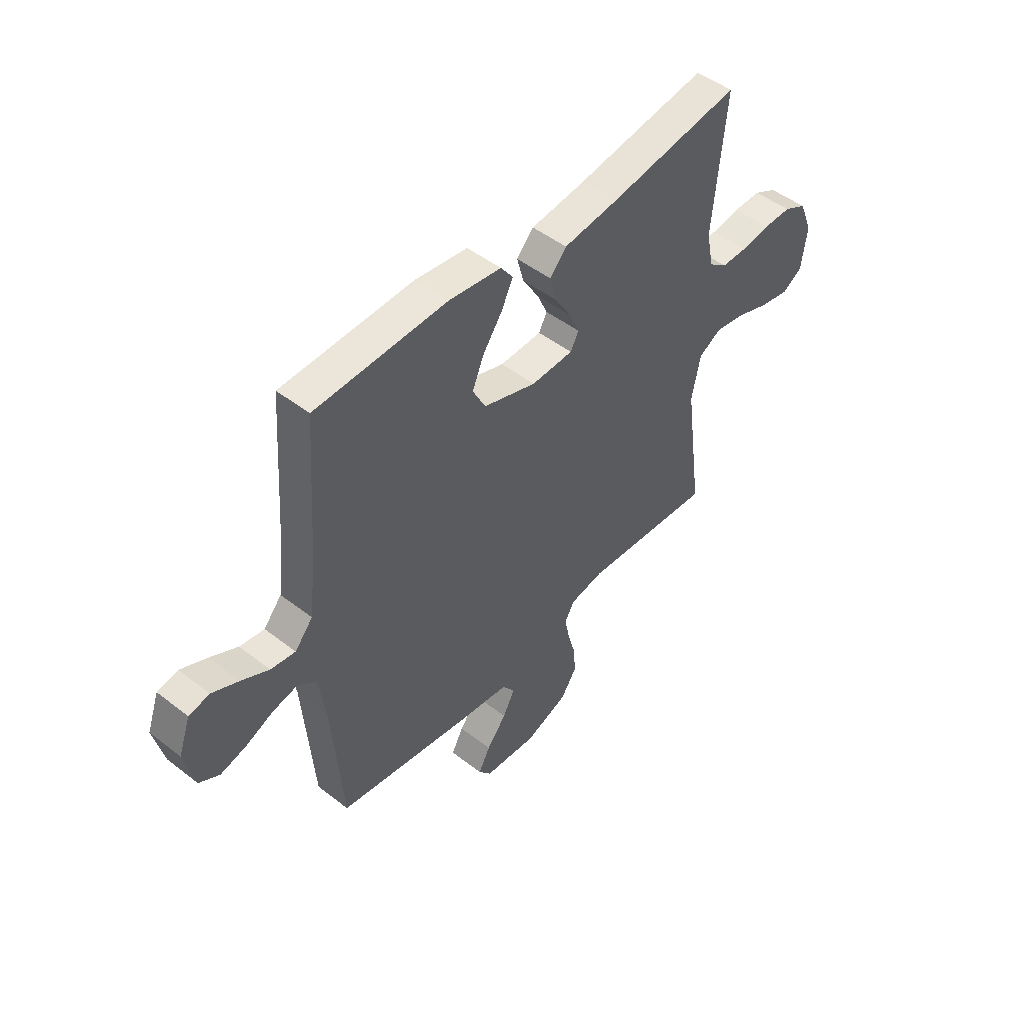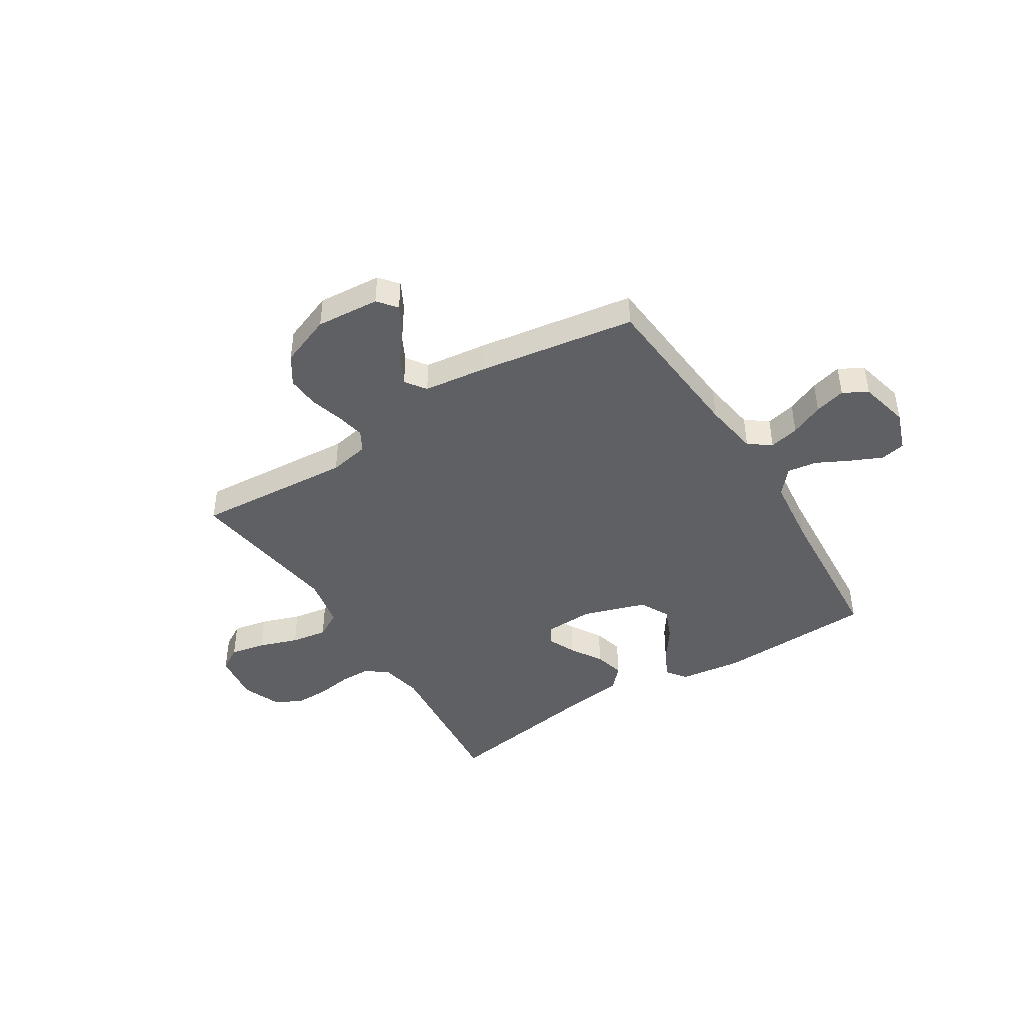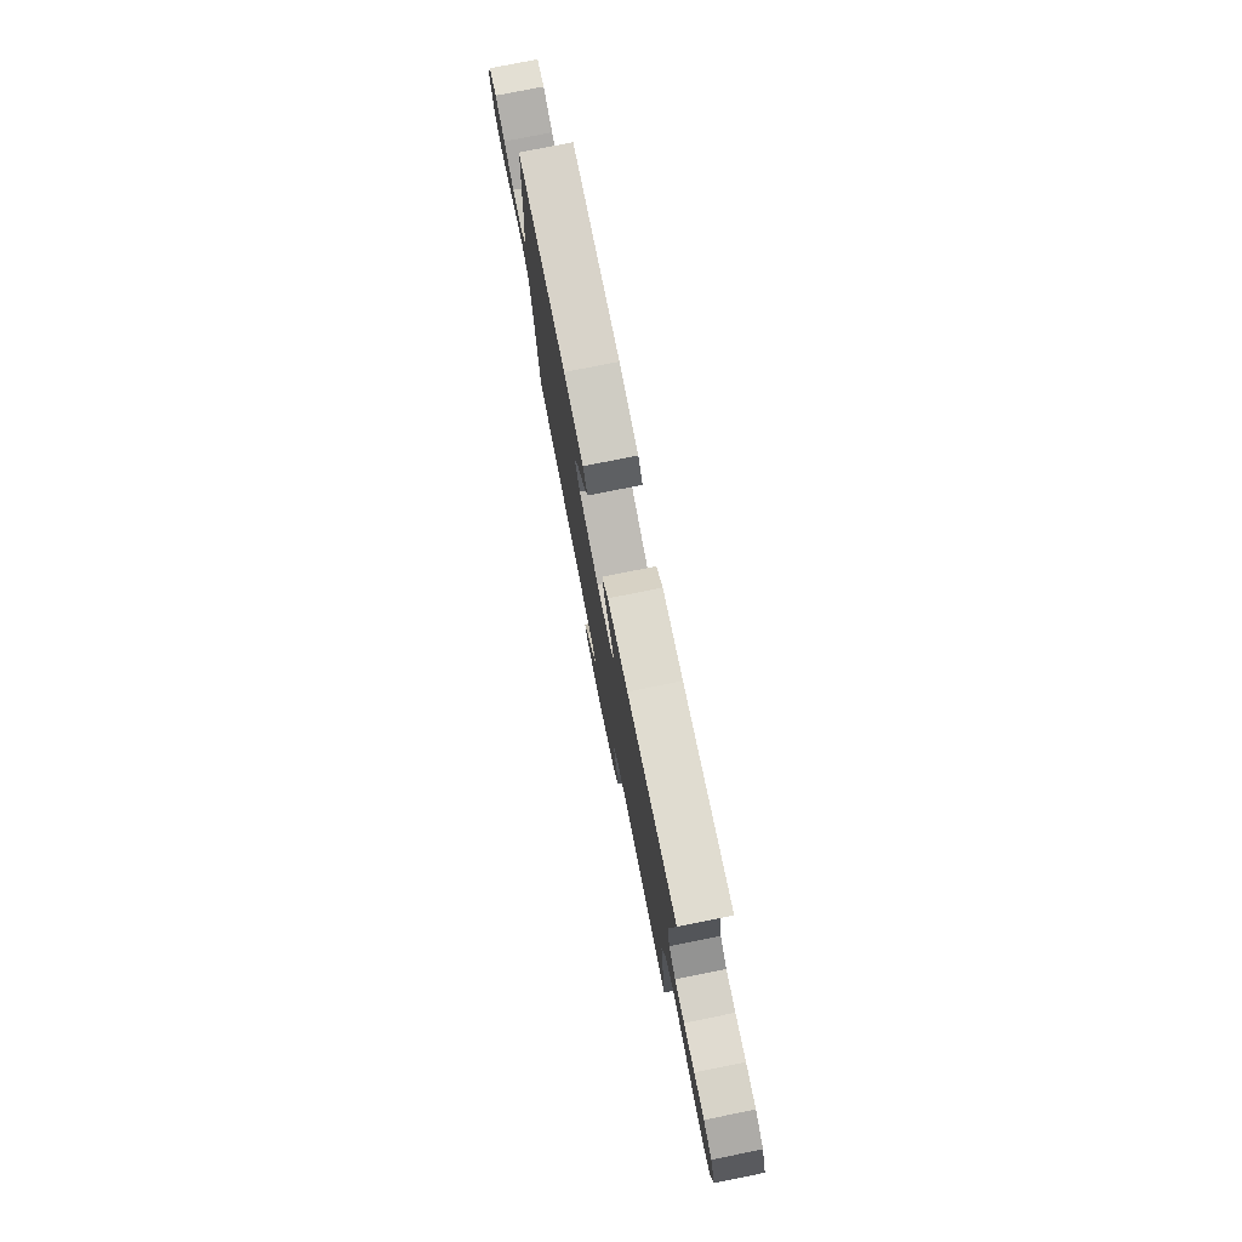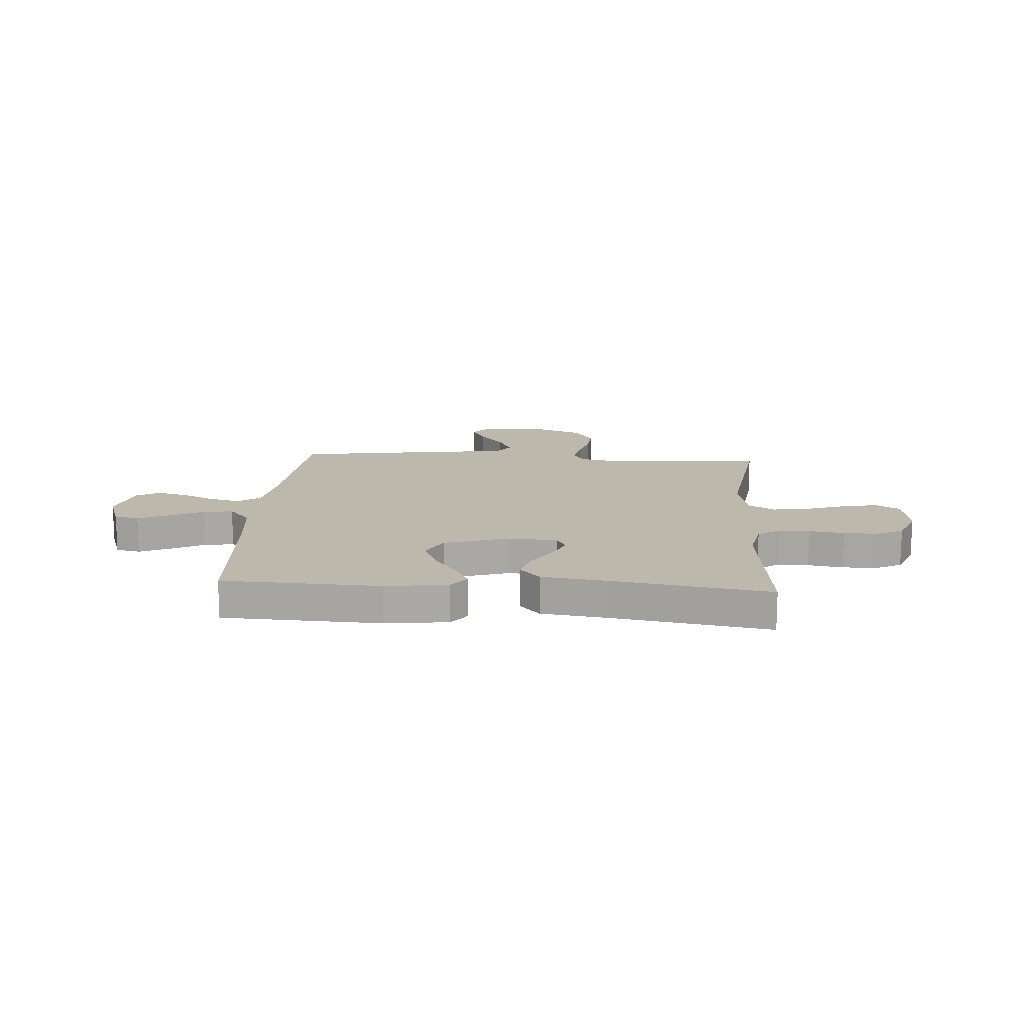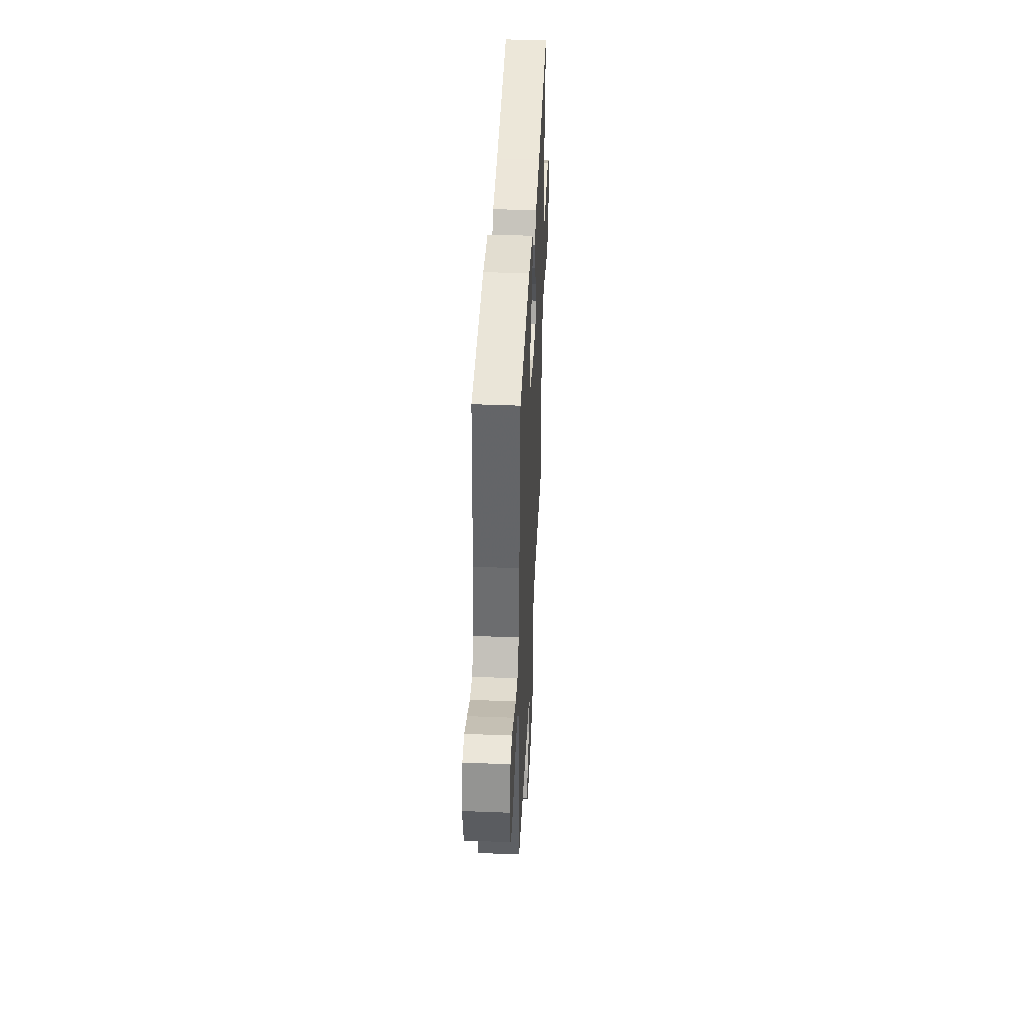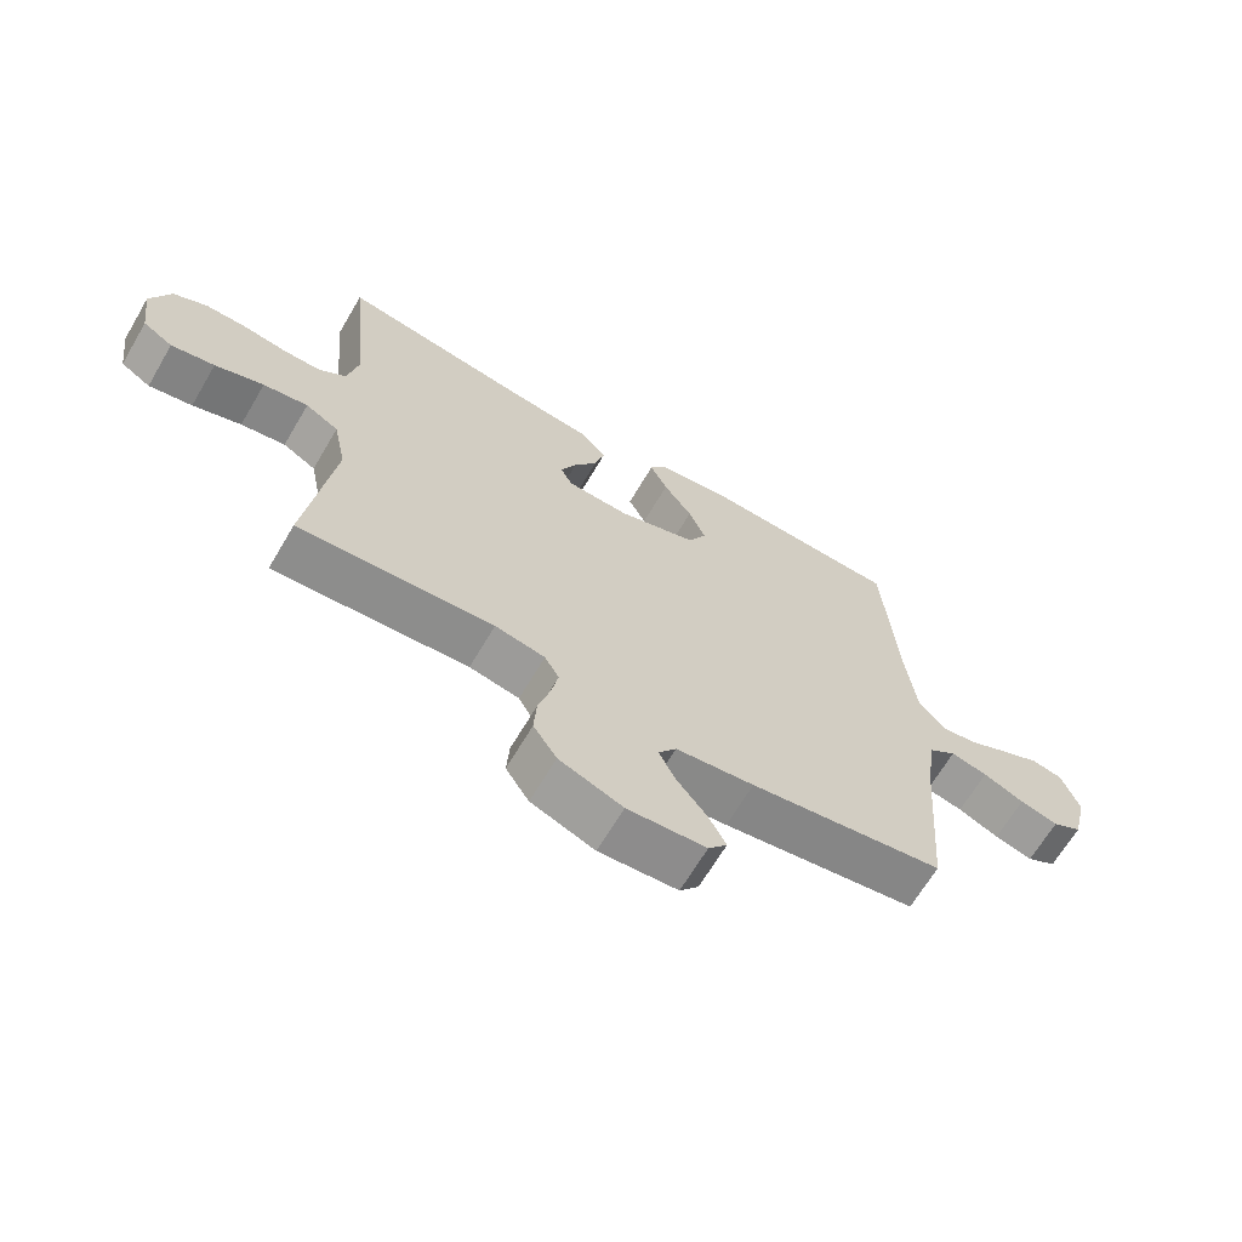
<metadata>
{"format":"obj","ext":"obj","renderer":"f3d","projection":"perspective","resolution":1024,"background":"white","views":[{"elev":48.1,"azim":-48.9,"up":"+Z"},{"elev":-43.7,"azim":-147.9,"up":"+Y"},{"elev":77.9,"azim":78.7,"up":"+Z"},{"elev":14.9,"azim":4.0,"up":"+Y"},{"elev":42.3,"azim":-87.3,"up":"+Z"},{"elev":-66.2,"azim":149.5,"up":"+Z"}]}
</metadata>
<code>
v 0.5 0.07 0.5
v 0.471 0.07 0.2
v 0.487 0.07 0.12
v 0.529 0.07 0.089
v 0.588 0.07 0.089
v 0.655 0.07 0.099
v 0.718 0.07 0.1
v 0.77 0.07 0.074
v 0.8 0.07 0
v 0.787 0.07 -0.095
v 0.741 0.07 -0.123
v 0.674 0.07 -0.11
v 0.599 0.07 -0.084
v 0.53 0.07 -0.073
v 0.479 0.07 -0.102
v 0.459 0.07 -0.2
v 0.5 0.07 -0.5
v 0.2 0.07 -0.479
v 0.123 0.07 -0.494
v 0.101 0.07 -0.533
v 0.112 0.07 -0.588
v 0.13 0.07 -0.651
v 0.134 0.07 -0.713
v 0.098 0.07 -0.768
v 0 0.07 -0.806
v -0.121 0.07 -0.797
v -0.15 0.07 -0.761
v -0.123 0.07 -0.71
v -0.078 0.07 -0.653
v -0.051 0.07 -0.6
v -0.079 0.07 -0.561
v -0.2 0.07 -0.546
v -0.5 0.07 -0.5
v -0.524 0.07 -0.2
v -0.54 0.07 -0.095
v -0.582 0.07 -0.064
v -0.639 0.07 -0.077
v -0.702 0.07 -0.105
v -0.761 0.07 -0.121
v -0.807 0.07 -0.095
v -0.83 0.07 0
v -0.803 0.07 0.076
v -0.756 0.07 0.086
v -0.696 0.07 0.059
v -0.633 0.07 0.027
v -0.577 0.07 0.019
v -0.536 0.07 0.067
v -0.521 0.07 0.2
v -0.5 0.07 0.5
v -0.2 0.07 0.512
v -0.081 0.07 0.497
v -0.053 0.07 0.459
v -0.08 0.07 0.405
v -0.124 0.07 0.342
v -0.15 0.07 0.28
v -0.121 0.07 0.224
v 0 0.07 0.185
v 0.095 0.07 0.189
v 0.114 0.07 0.224
v 0.09 0.07 0.277
v 0.053 0.07 0.337
v 0.038 0.07 0.394
v 0.076 0.07 0.436
v 0.2 0.07 0.452
v 0.5 0 0.5
v 0.471 0 0.2
v 0.487 0 0.12
v 0.529 0 0.089
v 0.588 0 0.089
v 0.655 0 0.099
v 0.718 0 0.1
v 0.77 0 0.074
v 0.8 0 0
v 0.787 0 -0.095
v 0.741 0 -0.123
v 0.674 0 -0.11
v 0.599 0 -0.084
v 0.53 0 -0.073
v 0.479 0 -0.102
v 0.459 0 -0.2
v 0.5 0 -0.5
v 0.2 0 -0.479
v 0.123 0 -0.494
v 0.101 0 -0.533
v 0.112 0 -0.588
v 0.13 0 -0.651
v 0.134 0 -0.713
v 0.098 0 -0.768
v 0 0 -0.806
v -0.121 0 -0.797
v -0.15 0 -0.761
v -0.123 0 -0.71
v -0.078 0 -0.653
v -0.051 0 -0.6
v -0.079 0 -0.561
v -0.2 0 -0.546
v -0.5 0 -0.5
v -0.524 0 -0.2
v -0.54 0 -0.095
v -0.582 0 -0.064
v -0.639 0 -0.077
v -0.702 0 -0.105
v -0.761 0 -0.121
v -0.807 0 -0.095
v -0.83 0 0
v -0.803 0 0.076
v -0.756 0 0.086
v -0.696 0 0.059
v -0.633 0 0.027
v -0.577 0 0.019
v -0.536 0 0.067
v -0.521 0 0.2
v -0.5 0 0.5
v -0.2 0 0.512
v -0.081 0 0.497
v -0.053 0 0.459
v -0.08 0 0.405
v -0.124 0 0.342
v -0.15 0 0.28
v -0.121 0 0.224
v 0 0 0.185
v 0.095 0 0.189
v 0.114 0 0.224
v 0.09 0 0.277
v 0.053 0 0.337
v 0.038 0 0.394
v 0.076 0 0.436
v 0.2 0 0.452
f 61 62 63 64
f 60 61 64 1
f 59 60 1 2
f 58 59 2 3
f 57 58 3 4
f 51 52 53 54
f 51 54 55
f 48 49 50 51
f 47 48 51 55
f 46 47 55 56
f 42 43 44 45
f 40 41 42 45
f 40 45 46
f 37 38 39 40
f 36 37 40 46
f 35 36 46 56
f 31 32 33 34
f 31 34 35 56
f 26 27 28 29
f 26 29 30
f 25 26 30
f 24 25 30
f 21 22 23 24
f 20 21 24 30
f 19 20 30 31
f 16 17 18
f 15 16 18 19
f 10 11 12 13
f 10 13 14
f 9 10 14
f 8 9 14
f 5 6 7 8
f 4 5 8 14
f 57 4 14 15
f 31 56 57
f 15 19 31 57
f 128 127 126 125
f 65 128 125 124
f 66 65 124 123
f 67 66 123 122
f 68 67 122 121
f 118 117 116 115
f 119 118 115
f 115 114 113 112
f 119 115 112 111
f 120 119 111 110
f 109 108 107 106
f 109 106 105 104
f 110 109 104
f 104 103 102 101
f 110 104 101 100
f 120 110 100 99
f 98 97 96 95
f 120 99 98 95
f 93 92 91 90
f 94 93 90
f 94 90 89
f 94 89 88
f 88 87 86 85
f 94 88 85 84
f 95 94 84 83
f 82 81 80
f 83 82 80 79
f 77 76 75 74
f 78 77 74
f 78 74 73
f 78 73 72
f 72 71 70 69
f 78 72 69 68
f 79 78 68 121
f 121 120 95
f 121 95 83 79
f 1 65 66 2
f 2 66 67 3
f 3 67 68 4
f 4 68 69 5
f 5 69 70 6
f 6 70 71 7
f 7 71 72 8
f 8 72 73 9
f 9 73 74 10
f 10 74 75 11
f 11 75 76 12
f 12 76 77 13
f 13 77 78 14
f 14 78 79 15
f 15 79 80 16
f 16 80 81 17
f 17 81 82 18
f 18 82 83 19
f 19 83 84 20
f 20 84 85 21
f 21 85 86 22
f 22 86 87 23
f 23 87 88 24
f 24 88 89 25
f 25 89 90 26
f 26 90 91 27
f 27 91 92 28
f 28 92 93 29
f 29 93 94 30
f 30 94 95 31
f 31 95 96 32
f 32 96 97 33
f 33 97 98 34
f 34 98 99 35
f 35 99 100 36
f 36 100 101 37
f 37 101 102 38
f 38 102 103 39
f 39 103 104 40
f 40 104 105 41
f 41 105 106 42
f 42 106 107 43
f 43 107 108 44
f 44 108 109 45
f 45 109 110 46
f 46 110 111 47
f 47 111 112 48
f 48 112 113 49
f 49 113 114 50
f 50 114 115 51
f 51 115 116 52
f 52 116 117 53
f 53 117 118 54
f 54 118 119 55
f 55 119 120 56
f 56 120 121 57
f 57 121 122 58
f 58 122 123 59
f 59 123 124 60
f 60 124 125 61
f 61 125 126 62
f 62 126 127 63
f 63 127 128 64
f 64 128 65 1

</code>
